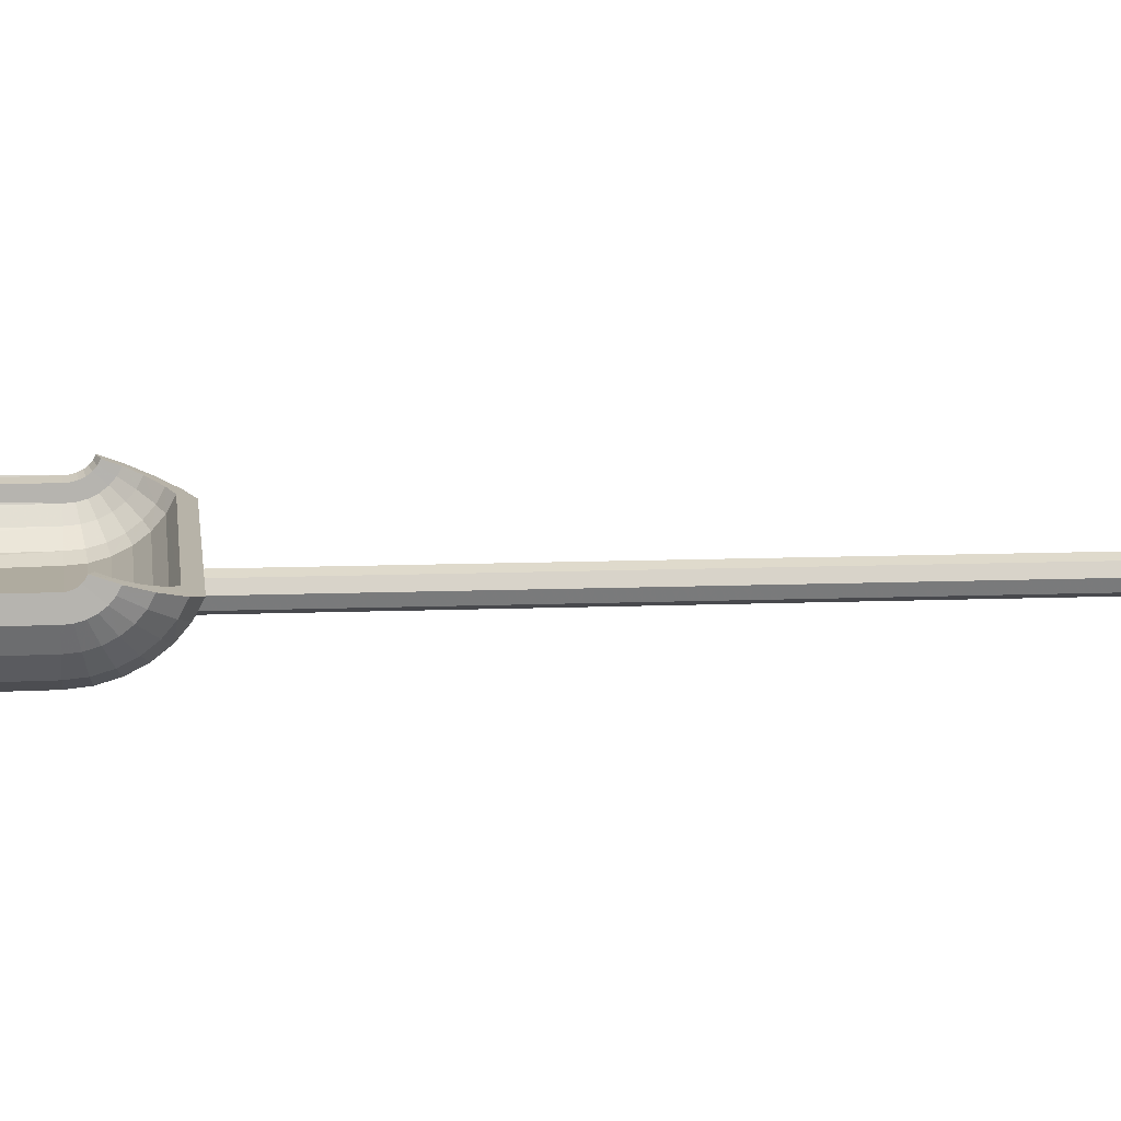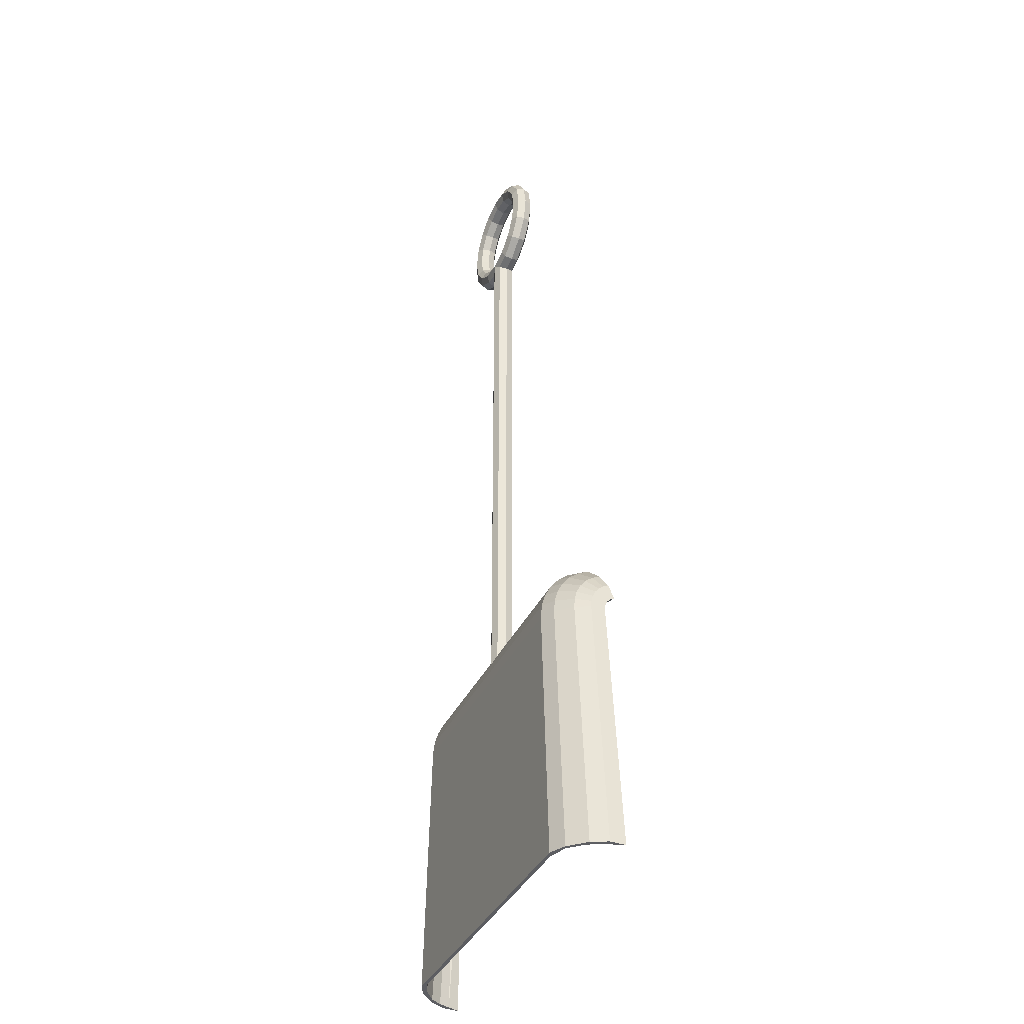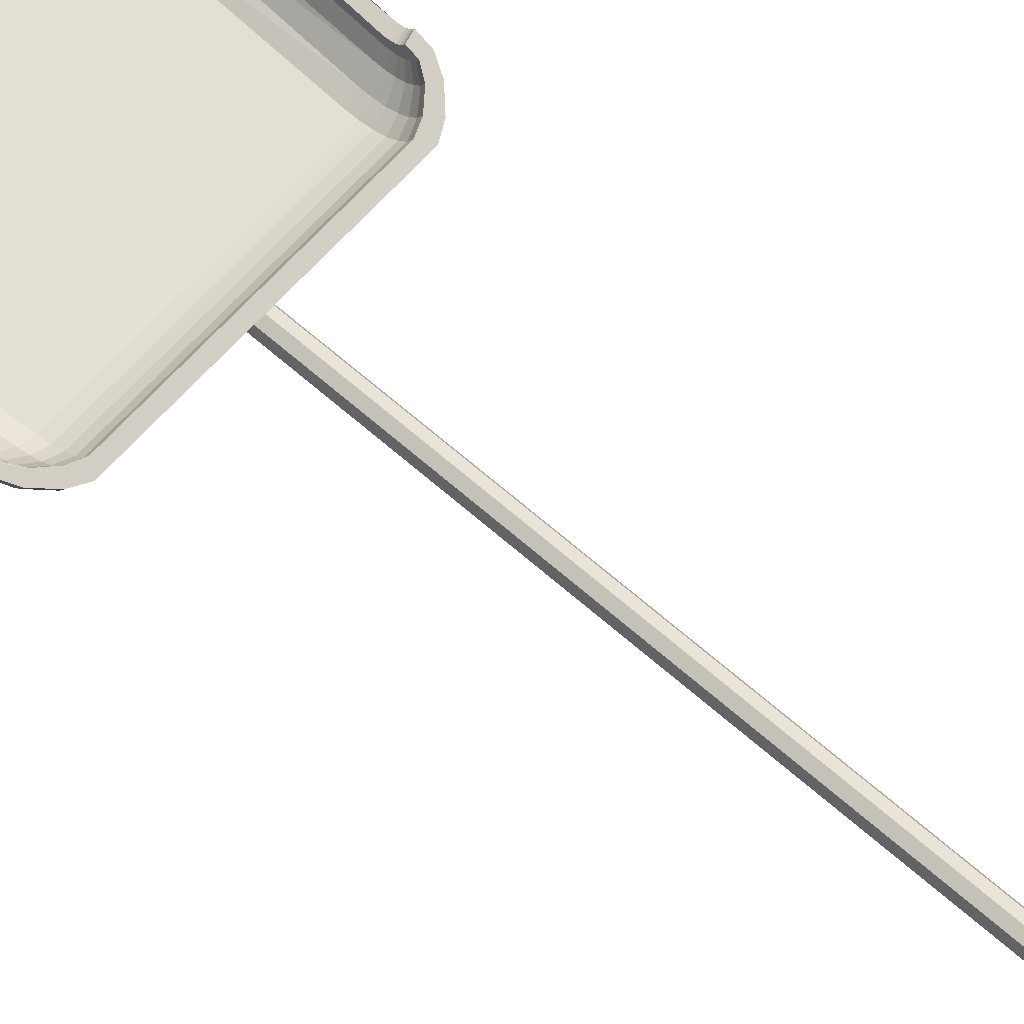
<metadata>
{"format":"obj","ext":"obj","renderer":"f3d","projection":"perspective","resolution":1024,"background":"white","views":[{"elev":9.7,"azim":83.6,"up":"+Z"},{"elev":-38.6,"azim":-114.0,"up":"+Y"},{"elev":67.0,"azim":131.2,"up":"+Z"}]}
</metadata>
<code>
v -0.1739 -0.006893 0.02201
v -0.1739 -0.006893 0.03654
v -0.1888 -0.2661 0.02512
v -0.1847 -0.2661 0.02936
v -0.1888 -0.2661 0.0409
v -0.1635 -0.006893 0.03407
v -0.1635 -0.006893 0.02332
v -0.1735 -0.2661 0.006689
v -0.1811 -0.2661 0.01825
v -0.1566 -0.006893 0.01256
v -0.1616 -0.2661 -0.004964
v -0.143 -0.006893 0.001811
v -0.1433 -0.2661 -0.01065
v -0.1293 -0.006893 -0.003565
v 0.1443 -0.2661 -0.01065
v 0.1303 -0.006893 -0.003565
v 0.144 -0.006893 0.001811
v 0.1577 -0.006893 0.01256
v 0.1594 -0.2661 -0.004869
v 0.1645 -0.006893 0.02332
v 0.1746 -0.2661 0.006689
v 0.1858 -0.2661 0.02936
v 0.1821 -0.2661 0.01825
v 0.1645 -0.006893 0.03407
v 0.1749 -0.006893 0.03654
v 0.1898 -0.2661 0.02512
v 0.1898 -0.2661 0.0409
v 0.1749 -0.006893 0.02201
v 0.1819 -0.2661 0.009347
v 0.1676 -0.006893 0.007478
v 0.1662 -0.2661 -0.006429
v 0.1531 -0.006893 -0.007052
v 0.1504 -0.2661 -0.01432
v 0.1385 -0.006893 -0.01432
v -0.1494 -0.2661 -0.01432
v -0.1375 -0.006893 -0.01432
v -0.1521 -0.006893 -0.007052
v -0.1666 -0.006893 0.007478
v -0.1651 -0.2661 -0.006429
v -0.1809 -0.2661 0.009347
v -0.1734 8.607e-05 0.02258
v -0.1736 -0.003103 0.03683
v -0.1632 -0.002594 0.0344
v -0.1631 -0.0002329 0.02386
v -0.1562 0.002106 0.01333
v -0.1424 0.004424 0.002812
v -0.1288 0.005561 -0.002443
v 0.1298 0.004747 -0.002515
v 0.1435 0.003524 0.002732
v 0.1573 0.00112 0.01324
v 0.1642 -0.001261 0.02378
v 0.1643 -0.003622 0.03432
v 0.1747 -0.004197 0.03675
v 0.1745 -0.001007 0.02249
v 0.1671 0.002205 0.008266
v 0.1525 0.005441 -0.005926
v 0.1379 0.007082 -0.01301
v -0.1368 0.007947 -0.01293
v -0.1514 0.006398 -0.00584
v -0.166 0.003253 0.008356
v -0.173 0.006778 0.02443
v -0.1734 0.0005292 0.03782
v -0.163 0.001528 0.03553
v -0.1627 0.006151 0.02562
v -0.1557 0.01073 0.01574
v -0.1419 0.01527 0.005877
v -0.1282 0.0175 0.0009488
v 0.1294 0.01591 0.0006561
v 0.1431 0.01351 0.005556
v 0.1569 0.008802 0.01539
v 0.1639 0.004137 0.02527
v 0.1642 -0.0004866 0.03518
v 0.1746 -0.001613 0.03745
v 0.1742 0.004636 0.02405
v 0.1667 0.01093 0.01072
v 0.1519 0.01727 -0.002553
v 0.1374 0.02048 -0.00916
v -0.1361 0.02217 -0.008843
v -0.1507 0.01914 -0.002207
v -0.1654 0.01298 0.01109
v -0.1726 0.0129 0.02748
v -0.1732 0.003856 0.03947
v -0.1628 0.005302 0.0374
v -0.1624 0.012 0.02853
v -0.1552 0.01863 0.01969
v -0.1413 0.02521 0.01086
v -0.1277 0.02843 0.006447
v 0.1291 0.02612 0.005799
v 0.1427 0.02265 0.01015
v 0.1566 0.01584 0.01891
v 0.1637 0.00908 0.02773
v 0.164 0.002384 0.03661
v 0.1745 0.0007534 0.03862
v 0.174 0.009802 0.02663
v 0.1663 0.01891 0.01472
v 0.1515 0.02809 0.002905
v 0.1369 0.03275 -0.002959
v -0.1354 0.0352 -0.002265
v -0.15 0.03081 0.003667
v -0.1649 0.02189 0.01555
v -0.1723 0.01821 0.0316
v -0.173 0.006738 0.0417
v -0.1626 0.008571 0.03993
v -0.162 0.01706 0.03246
v -0.1548 0.02548 0.025
v -0.1408 0.03381 0.01755
v -0.1271 0.0379 0.01381
v 0.1288 0.03498 0.01269
v 0.1424 0.03058 0.01631
v 0.1563 0.02193 0.02365
v 0.1635 0.01336 0.03106
v 0.1639 0.004871 0.03854
v 0.1744 0.002804 0.04022
v 0.1738 0.01428 0.0301
v 0.166 0.02583 0.0201
v 0.1511 0.03747 0.01021
v 0.1365 0.04337 0.005318
v -0.1348 0.04649 0.006513
v -0.1494 0.04091 0.01152
v -0.1644 0.0296 0.02154
v -0.1719 0.02248 0.03661
v -0.1728 0.009057 0.04442
v -0.1624 0.0112 0.04302
v -0.1618 0.02114 0.03724
v -0.1544 0.03098 0.03145
v -0.1404 0.04074 0.02565
v -0.1267 0.04553 0.02272
v 0.1286 0.0421 0.02103
v 0.1422 0.03695 0.02378
v 0.1562 0.02683 0.0294
v 0.1634 0.01681 0.03511
v 0.1639 0.006872 0.04089
v 0.1743 0.004453 0.04216
v 0.1736 0.01788 0.03434
v 0.1658 0.0314 0.02664
v 0.1508 0.04502 0.01905
v 0.1363 0.05193 0.01533
v -0.1342 0.05557 0.01712
v -0.1488 0.04905 0.02103
v -0.1639 0.03581 0.02881
v -0.1717 0.02554 0.04231
v -0.1727 0.01072 0.04753
v -0.1622 0.01309 0.04655
v -0.1615 0.02405 0.04268
v -0.1541 0.03493 0.03878
v -0.14 0.04569 0.03485
v -0.1263 0.05098 0.03283
v 0.1285 0.0472 0.0305
v 0.1421 0.04151 0.03227
v 0.1561 0.03034 0.03595
v 0.1633 0.01927 0.03972
v 0.1638 0.008305 0.04358
v 0.1743 0.005634 0.04437
v 0.1735 0.02046 0.03916
v 0.1657 0.03539 0.03406
v 0.1507 0.05042 0.02907
v 0.1362 0.05805 0.02666
v -0.1338 0.06207 0.02914
v -0.1484 0.05487 0.03181
v -0.1636 0.04026 0.03707
v 0.04888 0.6663 0.01258
v 0.05256 0.6447 0.01588
v 0.0452 0.6478 0.01258
v 0.04558 0.6663 0.004614
v 0.04215 0.6491 0.004614
v 0.04888 0.6663 -0.003354
v 0.0452 0.6478 -0.003354
v 0.05685 0.6663 -0.006654
v 0.05256 0.6447 -0.006654
v 0.06482 0.6663 -0.003354
v 0.05993 0.6417 -0.003354
v 0.06812 0.6663 0.004614
v 0.06298 0.6404 0.004614
v 0.06482 0.6663 0.01258
v 0.05993 0.6417 0.01258
v 0.05685 0.6663 0.01588
v 0.04035 0.6265 0.01588
v 0.03472 0.6321 0.01258
v 0.03238 0.6344 0.004614
v 0.03472 0.6321 -0.003354
v 0.04035 0.6265 -0.006654
v 0.04598 0.6208 -0.003354
v 0.04832 0.6185 0.004614
v 0.04598 0.6208 0.01258
v 0.01902 0.6216 0.01258
v 0.01776 0.6247 0.004614
v 0.01902 0.6216 -0.003354
v 0.02207 0.6143 -0.006654
v 0.02512 0.6069 -0.003354
v 0.02638 0.6038 0.004614
v 0.02512 0.6069 0.01258
v 0.02207 0.6143 0.01588
v 0.0005086 0.6179 0.01258
v 0.0005086 0.6212 0.004614
v 0.0005086 0.6179 -0.003354
v 0.0005086 0.61 -0.006654
v 0.0005086 0.602 -0.003354
v 0.0005086 0.5987 0.004614
v 0.0005086 0.602 0.01258
v 0.0005086 0.61 0.01588
v -0.02105 0.6143 0.01588
v -0.018 0.6216 0.01258
v -0.01674 0.6247 0.004614
v -0.018 0.6216 -0.003354
v -0.02105 0.6143 -0.006654
v -0.0241 0.6069 -0.003354
v -0.02537 0.6038 0.004614
v -0.0241 0.6069 0.01258
v -0.03933 0.6265 0.01588
v -0.0337 0.6321 0.01258
v -0.03136 0.6344 0.004614
v -0.0337 0.6321 -0.003354
v -0.03933 0.6265 -0.006654
v -0.04497 0.6208 -0.003354
v -0.0473 0.6185 0.004614
v -0.04497 0.6208 0.01258
v -0.04419 0.6478 0.01258
v -0.04114 0.6491 0.004614
v -0.04419 0.6478 -0.003354
v -0.05155 0.6447 -0.006654
v -0.05891 0.6417 -0.003354
v -0.06196 0.6404 0.004614
v -0.05891 0.6417 0.01258
v -0.05155 0.6447 0.01588
v -0.04787 0.6663 0.01258
v -0.04457 0.6663 0.004614
v -0.04787 0.6663 -0.003354
v -0.05584 0.6663 -0.006654
v -0.0638 0.6663 -0.003354
v -0.0671 0.6663 0.004614
v -0.0638 0.6663 0.01258
v -0.05584 0.6663 0.01588
v -0.05155 0.6879 0.01588
v -0.04419 0.6848 0.01258
v -0.04114 0.6836 0.004614
v -0.04419 0.6848 -0.003354
v -0.05155 0.6879 -0.006654
v -0.05891 0.6909 -0.003354
v -0.06196 0.6922 0.004614
v -0.05891 0.6909 0.01258
v -0.03933 0.7062 0.01588
v -0.0337 0.7005 0.01258
v -0.03136 0.6982 0.004614
v -0.0337 0.7005 -0.003354
v -0.03933 0.7062 -0.006654
v -0.04497 0.7118 -0.003354
v -0.0473 0.7141 0.004614
v -0.04497 0.7118 0.01258
v -0.018 0.711 0.01258
v -0.01674 0.708 0.004614
v -0.018 0.711 -0.003354
v -0.02105 0.7184 -0.006654
v -0.0241 0.7257 -0.003354
v -0.02537 0.7288 0.004614
v -0.0241 0.7257 0.01258
v -0.02105 0.7184 0.01588
v 0.0005086 0.7147 0.01258
v 0.0005086 0.7114 0.004614
v 0.0005086 0.7147 -0.003354
v 0.0005086 0.7227 -0.006654
v 0.0005086 0.7306 -0.003354
v 0.0005086 0.7339 0.004614
v 0.0005086 0.7306 0.01258
v 0.0005086 0.7227 0.01588
v 0.02207 0.7184 0.01588
v 0.01902 0.711 0.01258
v 0.01776 0.708 0.004614
v 0.01902 0.711 -0.003354
v 0.02207 0.7184 -0.006654
v 0.02512 0.7257 -0.003354
v 0.02638 0.7288 0.004614
v 0.02512 0.7257 0.01258
v 0.04035 0.7062 0.01588
v 0.03472 0.7005 0.01258
v 0.03238 0.6982 0.004614
v 0.03472 0.7005 -0.003354
v 0.04035 0.7062 -0.006654
v 0.04598 0.7118 -0.003354
v 0.04832 0.7141 0.004614
v 0.04598 0.7118 0.01258
v 0.0452 0.6848 0.01258
v 0.04215 0.6836 0.004614
v 0.0452 0.6848 -0.003354
v 0.05256 0.6879 -0.006654
v 0.05993 0.6909 -0.003354
v 0.06298 0.6922 0.004614
v 0.05993 0.6909 0.01258
v 0.05256 0.6879 0.01588
v 0.008477 0.61 0.01258
v 0.0005086 0.05103 0.01588
v 0.01178 0.61 0.004614
v 0.008477 0.04674 0.01258
v 0.008477 0.61 -0.003354
v 0.01178 0.03638 0.004614
v 0.008477 0.02602 -0.003354
v -0.00746 0.02602 -0.003354
v 0.0005086 0.02173 -0.006654
v -0.00746 0.61 -0.003354
v -0.01076 0.03638 0.004614
v -0.01076 0.61 0.004614
v -0.00746 0.04674 0.01258
v -0.00746 0.61 0.01258
f 1 2 3
f 2 4 5
f 6 7 4
f 7 8 9
f 10 11 8
f 12 13 11
f 14 15 13
f 16 17 15
f 17 18 19
f 18 20 21
f 20 22 23
f 24 25 22
f 25 26 27
f 28 29 26
f 30 31 29
f 32 33 31
f 34 35 33
f 36 37 35
f 37 38 39
f 38 1 40
f 41 42 1
f 42 6 2
f 43 7 6
f 44 10 7
f 45 12 10
f 46 14 12
f 47 16 14
f 48 49 16
f 49 50 17
f 50 51 18
f 51 52 20
f 52 53 24
f 53 28 25
f 54 30 28
f 55 32 30
f 56 34 32
f 57 58 34
f 58 59 36
f 59 60 37
f 60 41 38
f 61 62 41
f 62 43 42
f 63 44 43
f 64 45 44
f 65 46 45
f 66 47 46
f 67 48 47
f 68 69 48
f 69 70 49
f 70 71 50
f 71 72 51
f 72 73 52
f 73 54 53
f 74 55 54
f 75 56 55
f 76 57 56
f 77 78 57
f 78 79 58
f 79 80 59
f 80 61 60
f 81 82 61
f 82 63 62
f 83 64 63
f 84 65 64
f 85 66 65
f 86 67 66
f 87 68 67
f 88 89 68
f 89 90 69
f 90 91 70
f 91 92 71
f 92 93 72
f 93 74 73
f 94 75 74
f 95 76 75
f 96 77 76
f 97 98 77
f 98 99 78
f 99 100 79
f 100 81 80
f 101 102 81
f 102 83 82
f 103 84 83
f 104 85 84
f 105 86 85
f 106 87 86
f 107 108 87
f 108 109 88
f 109 110 89
f 110 111 90
f 111 112 91
f 112 113 92
f 113 94 93
f 114 95 94
f 115 96 95
f 116 97 96
f 117 98 97
f 118 119 98
f 119 120 99
f 120 101 100
f 121 122 101
f 122 103 102
f 123 104 103
f 124 105 104
f 125 106 105
f 126 107 106
f 127 128 107
f 128 129 108
f 129 130 109
f 130 131 110
f 131 132 111
f 132 133 112
f 133 114 113
f 134 115 114
f 135 116 115
f 136 117 116
f 137 118 117
f 138 139 118
f 139 140 119
f 140 121 120
f 141 142 121
f 142 123 122
f 143 124 123
f 144 125 124
f 145 126 125
f 146 127 126
f 147 148 127
f 148 149 128
f 149 150 129
f 150 151 130
f 151 152 131
f 152 153 132
f 153 134 133
f 154 135 134
f 155 136 135
f 156 137 136
f 157 138 137
f 158 159 138
f 159 160 139
f 160 141 140
f 13 15 35
f 157 148 147
f 161 162 163
f 164 163 165
f 166 164 167
f 168 166 169
f 170 168 171
f 172 171 173
f 174 172 175
f 176 175 162
f 163 177 178
f 165 178 179
f 167 165 180
f 169 167 181
f 171 181 182
f 173 171 183
f 175 183 184
f 162 175 177
f 178 177 185
f 179 185 186
f 180 179 187
f 181 187 188
f 182 188 189
f 183 189 190
f 184 183 191
f 177 184 192
f 185 192 193
f 186 193 194
f 187 186 195
f 188 195 196
f 189 188 197
f 190 189 198
f 191 198 199
f 192 199 200
f 193 201 202
f 194 193 203
f 195 203 204
f 196 195 205
f 197 205 206
f 198 206 207
f 199 198 208
f 200 199 201
f 202 209 210
f 203 202 211
f 204 211 212
f 205 204 213
f 206 205 214
f 207 206 215
f 208 215 216
f 201 216 209
f 210 209 217
f 211 210 218
f 212 218 219
f 213 219 220
f 214 213 221
f 215 214 222
f 216 222 223
f 209 223 224
f 217 224 225
f 218 217 226
f 219 226 227
f 220 227 228
f 221 228 229
f 222 221 230
f 223 230 231
f 224 223 232
f 225 233 234
f 226 225 235
f 227 235 236
f 228 227 237
f 229 237 238
f 230 238 239
f 231 230 240
f 232 231 233
f 234 241 242
f 235 242 243
f 236 235 244
f 237 236 245
f 238 245 246
f 239 246 247
f 240 239 248
f 233 240 241
f 242 241 249
f 243 249 250
f 244 243 251
f 245 251 252
f 246 245 253
f 247 253 254
f 248 247 255
f 241 255 256
f 249 256 257
f 250 249 258
f 251 258 259
f 252 259 260
f 253 260 261
f 254 261 262
f 255 254 263
f 256 255 264
f 257 265 266
f 258 266 267
f 259 258 268
f 260 259 269
f 261 260 270
f 262 261 271
f 263 271 272
f 264 272 265
f 266 273 274
f 267 266 275
f 268 275 276
f 269 268 277
f 270 277 278
f 271 270 279
f 272 279 280
f 265 272 273
f 274 273 281
f 275 274 282
f 276 282 283
f 277 283 284
f 278 277 285
f 279 278 286
f 280 286 287
f 273 287 288
f 281 288 161
f 282 161 164
f 283 282 166
f 284 166 168
f 285 284 170
f 286 285 172
f 287 172 174
f 288 174 176
f 200 289 290
f 289 291 292
f 291 293 294
f 293 196 295
f 196 296 297
f 298 299 296
f 300 301 299
f 302 290 301
f 292 297 299
f 289 300 196
f 3 2 5
f 4 2 6
f 4 7 9
f 8 7 10
f 11 10 12
f 13 12 14
f 15 14 16
f 15 17 19
f 19 18 21
f 21 20 23
f 22 20 24
f 22 25 27
f 26 25 28
f 29 28 30
f 31 30 32
f 33 32 34
f 35 34 36
f 35 37 39
f 39 38 40
f 40 1 3
f 1 42 2
f 6 42 43
f 7 43 44
f 10 44 45
f 12 45 46
f 14 46 47
f 16 47 48
f 16 49 17
f 17 50 18
f 18 51 20
f 20 52 24
f 24 53 25
f 28 53 54
f 30 54 55
f 32 55 56
f 34 56 57
f 34 58 36
f 36 59 37
f 37 60 38
f 38 41 1
f 41 62 42
f 43 62 63
f 44 63 64
f 45 64 65
f 46 65 66
f 47 66 67
f 48 67 68
f 48 69 49
f 49 70 50
f 50 71 51
f 51 72 52
f 52 73 53
f 54 73 74
f 55 74 75
f 56 75 76
f 57 76 77
f 57 78 58
f 58 79 59
f 59 80 60
f 60 61 41
f 61 82 62
f 63 82 83
f 64 83 84
f 65 84 85
f 66 85 86
f 67 86 87
f 68 87 88
f 68 89 69
f 69 90 70
f 70 91 71
f 71 92 72
f 72 93 73
f 74 93 94
f 75 94 95
f 76 95 96
f 77 96 97
f 77 98 78
f 78 99 79
f 79 100 80
f 80 81 61
f 81 102 82
f 83 102 103
f 84 103 104
f 85 104 105
f 86 105 106
f 87 106 107
f 87 108 88
f 88 109 89
f 89 110 90
f 90 111 91
f 91 112 92
f 92 113 93
f 94 113 114
f 95 114 115
f 96 115 116
f 97 116 117
f 98 117 118
f 98 119 99
f 99 120 100
f 100 101 81
f 101 122 102
f 103 122 123
f 104 123 124
f 105 124 125
f 106 125 126
f 107 126 127
f 107 128 108
f 108 129 109
f 109 130 110
f 110 131 111
f 111 132 112
f 112 133 113
f 114 133 134
f 115 134 135
f 116 135 136
f 117 136 137
f 118 137 138
f 118 139 119
f 119 140 120
f 120 121 101
f 121 142 122
f 123 142 143
f 124 143 144
f 125 144 145
f 126 145 146
f 127 146 147
f 127 148 128
f 128 149 129
f 129 150 130
f 130 151 131
f 131 152 132
f 132 153 133
f 134 153 154
f 135 154 155
f 136 155 156
f 137 156 157
f 138 157 158
f 138 159 139
f 139 160 140
f 140 141 121
f 26 22 27
f 33 29 31
f 40 35 39
f 4 3 5
f 26 23 22
f 4 40 3
f 26 21 23
f 9 40 4
f 29 21 26
f 8 40 9
f 29 19 21
f 11 40 8
f 33 19 29
f 11 35 40
f 33 15 19
f 13 35 11
f 35 15 33
f 160 142 141
f 157 159 158
f 154 156 155
f 151 153 152
f 142 144 143
f 159 142 160
f 154 157 156
f 150 153 151
f 142 145 144
f 153 157 154
f 159 145 142
f 150 157 153
f 159 146 145
f 149 157 150
f 159 147 146
f 148 157 149
f 157 147 159
f 162 161 176
f 163 164 161
f 167 164 165
f 169 166 167
f 171 168 169
f 171 172 170
f 175 172 173
f 175 176 174
f 177 163 162
f 178 165 163
f 180 165 179
f 181 167 180
f 181 171 169
f 183 171 182
f 183 175 173
f 177 175 184
f 185 177 192
f 185 179 178
f 187 179 186
f 187 181 180
f 188 182 181
f 189 183 182
f 191 183 190
f 192 184 191
f 193 192 200
f 193 186 185
f 195 186 194
f 195 188 187
f 197 188 196
f 198 189 197
f 198 191 190
f 199 192 191
f 201 193 200
f 203 193 202
f 203 195 194
f 205 195 204
f 205 197 196
f 206 198 197
f 208 198 207
f 201 199 208
f 209 202 201
f 211 202 210
f 211 204 203
f 213 204 212
f 214 205 213
f 215 206 214
f 215 208 207
f 216 201 208
f 217 209 224
f 218 210 217
f 218 212 211
f 219 213 212
f 221 213 220
f 222 214 221
f 222 216 215
f 223 209 216
f 225 224 232
f 226 217 225
f 226 219 218
f 227 220 219
f 228 221 220
f 230 221 229
f 230 223 222
f 232 223 231
f 233 225 232
f 235 225 234
f 235 227 226
f 237 227 236
f 237 229 228
f 238 230 229
f 240 230 239
f 233 231 240
f 241 234 233
f 242 235 234
f 244 235 243
f 245 236 244
f 245 238 237
f 246 239 238
f 248 239 247
f 241 240 248
f 249 241 256
f 249 243 242
f 251 243 250
f 251 245 244
f 253 245 252
f 253 247 246
f 255 247 254
f 255 241 248
f 257 256 264
f 258 249 257
f 258 251 250
f 259 252 251
f 260 253 252
f 261 254 253
f 263 254 262
f 264 255 263
f 265 257 264
f 266 258 257
f 268 258 267
f 269 259 268
f 270 260 269
f 271 261 270
f 271 263 262
f 272 264 263
f 273 266 265
f 275 266 274
f 275 268 267
f 277 268 276
f 277 270 269
f 279 270 278
f 279 272 271
f 273 272 280
f 281 273 288
f 282 274 281
f 282 276 275
f 283 277 276
f 285 277 284
f 286 278 285
f 286 280 279
f 287 273 280
f 161 288 176
f 161 282 281
f 166 282 164
f 166 284 283
f 170 284 168
f 172 285 170
f 172 287 286
f 174 288 287
f 290 289 292
f 292 291 294
f 294 293 295
f 295 196 297
f 296 196 298
f 299 298 300
f 301 300 302
f 290 302 200
f 295 292 294
f 299 297 296
f 292 301 290
f 297 292 295
f 292 299 301
f 302 289 200
f 196 300 298
f 289 293 291
f 300 289 302
f 289 196 293

</code>
